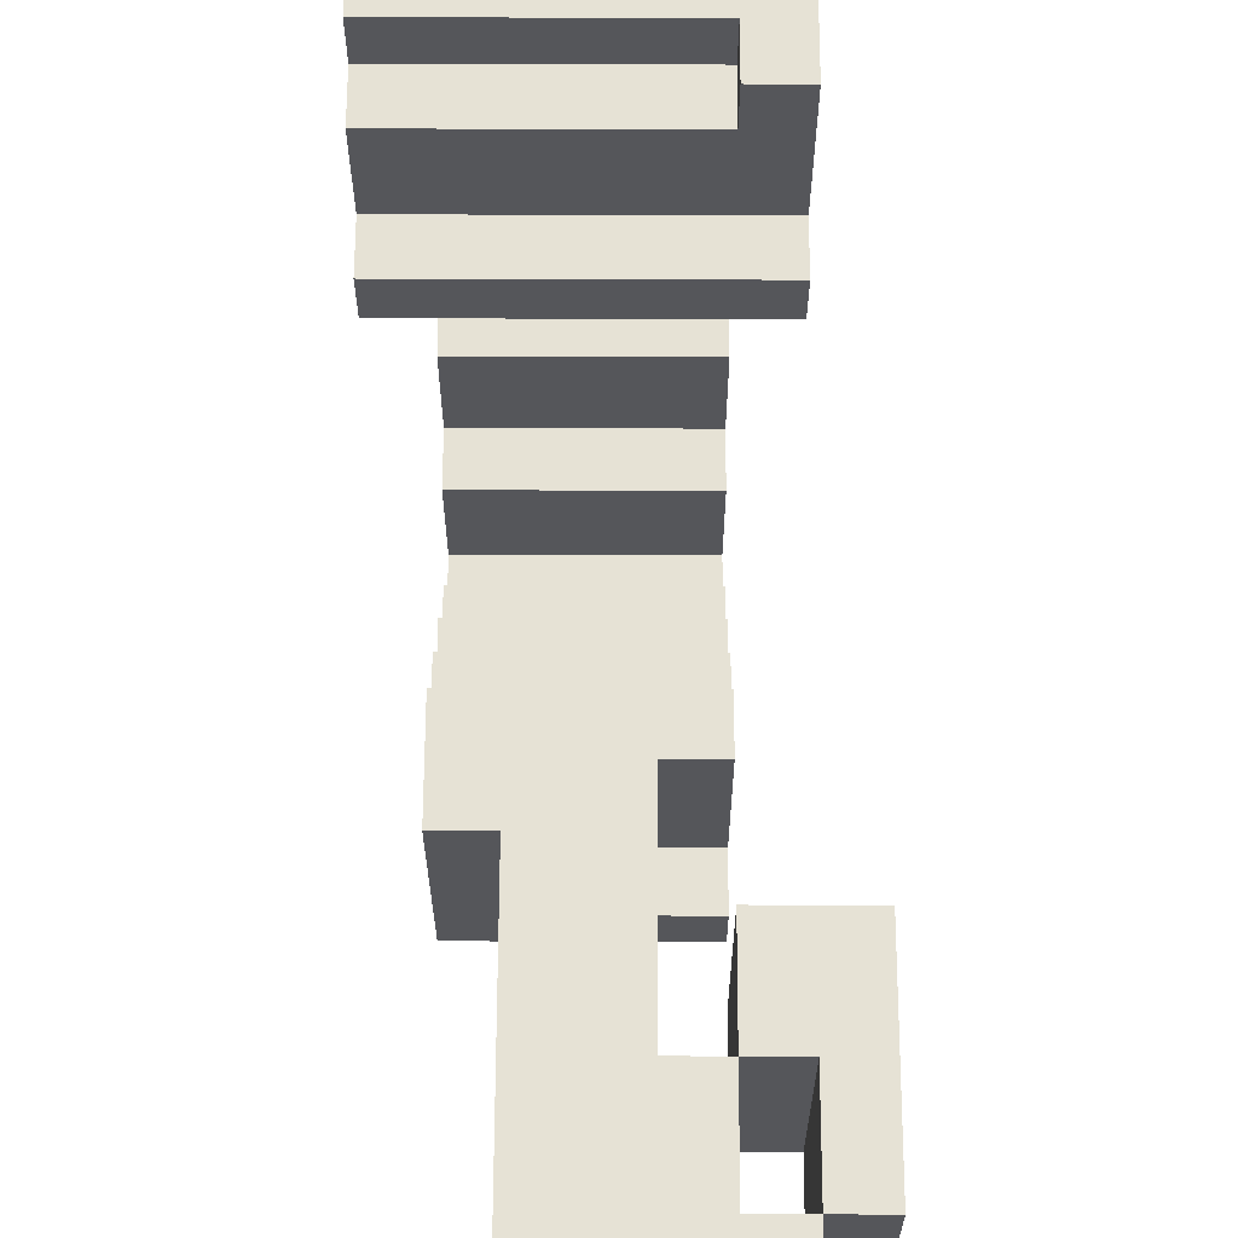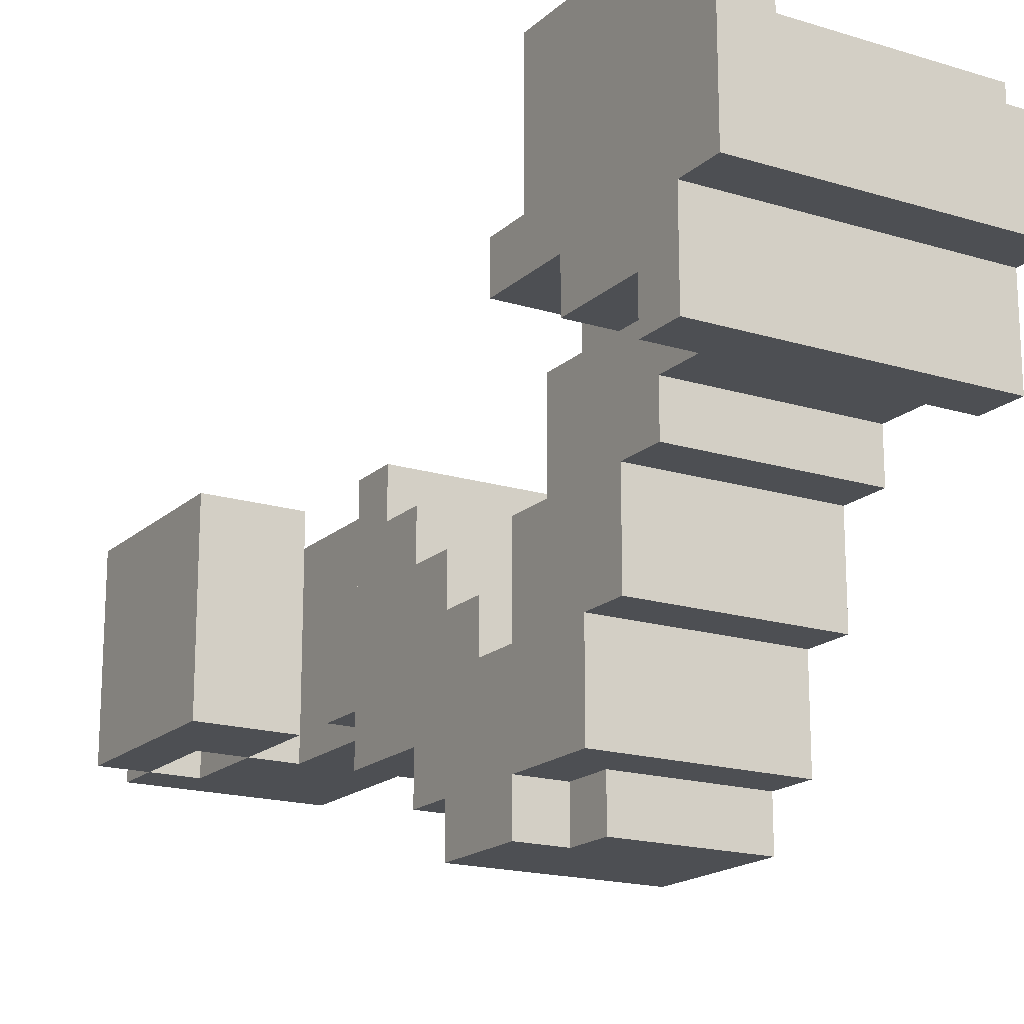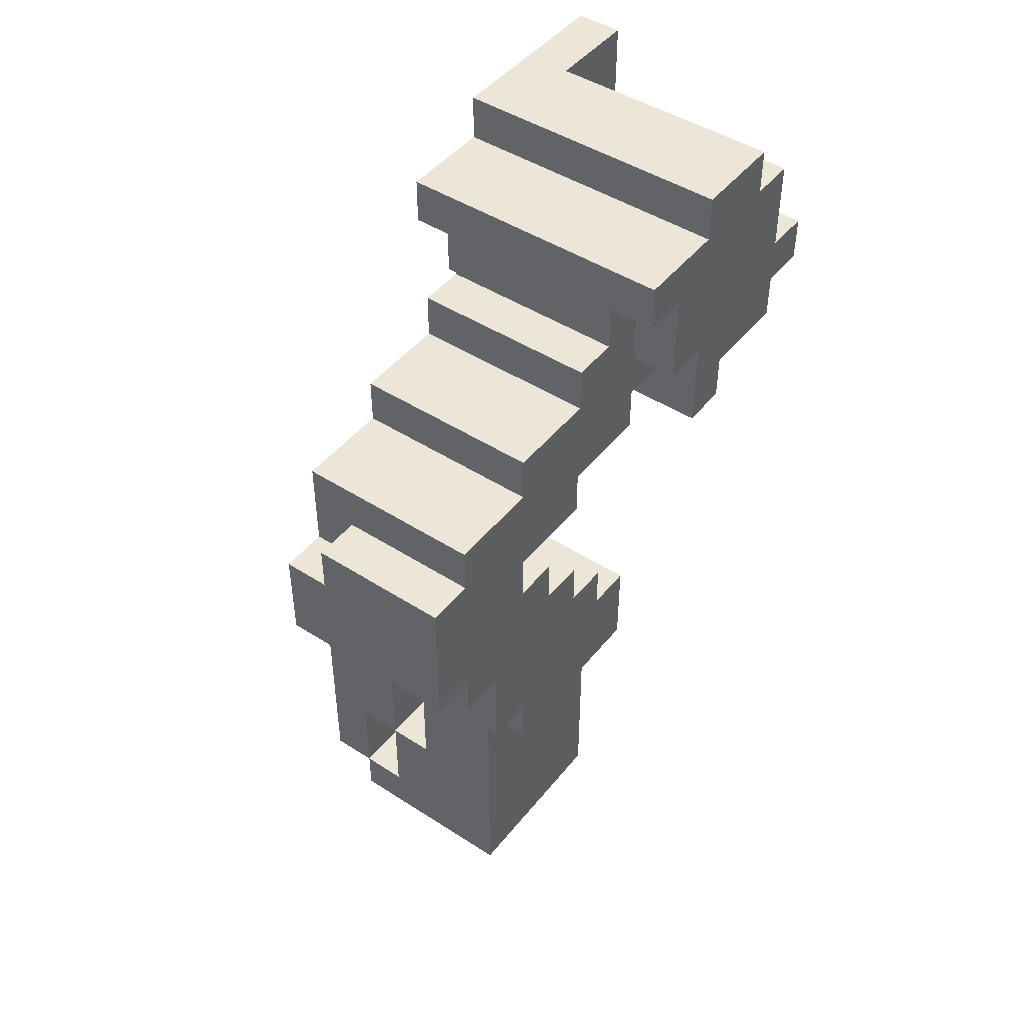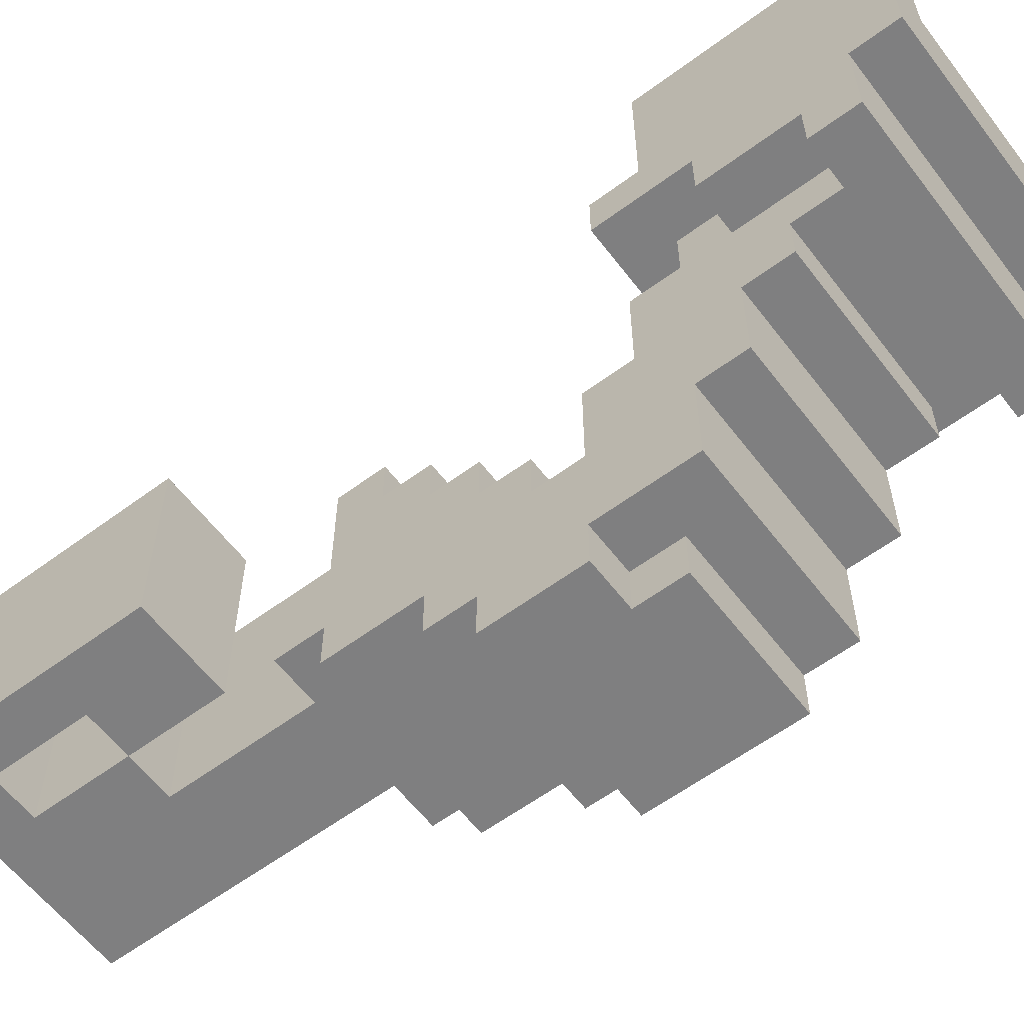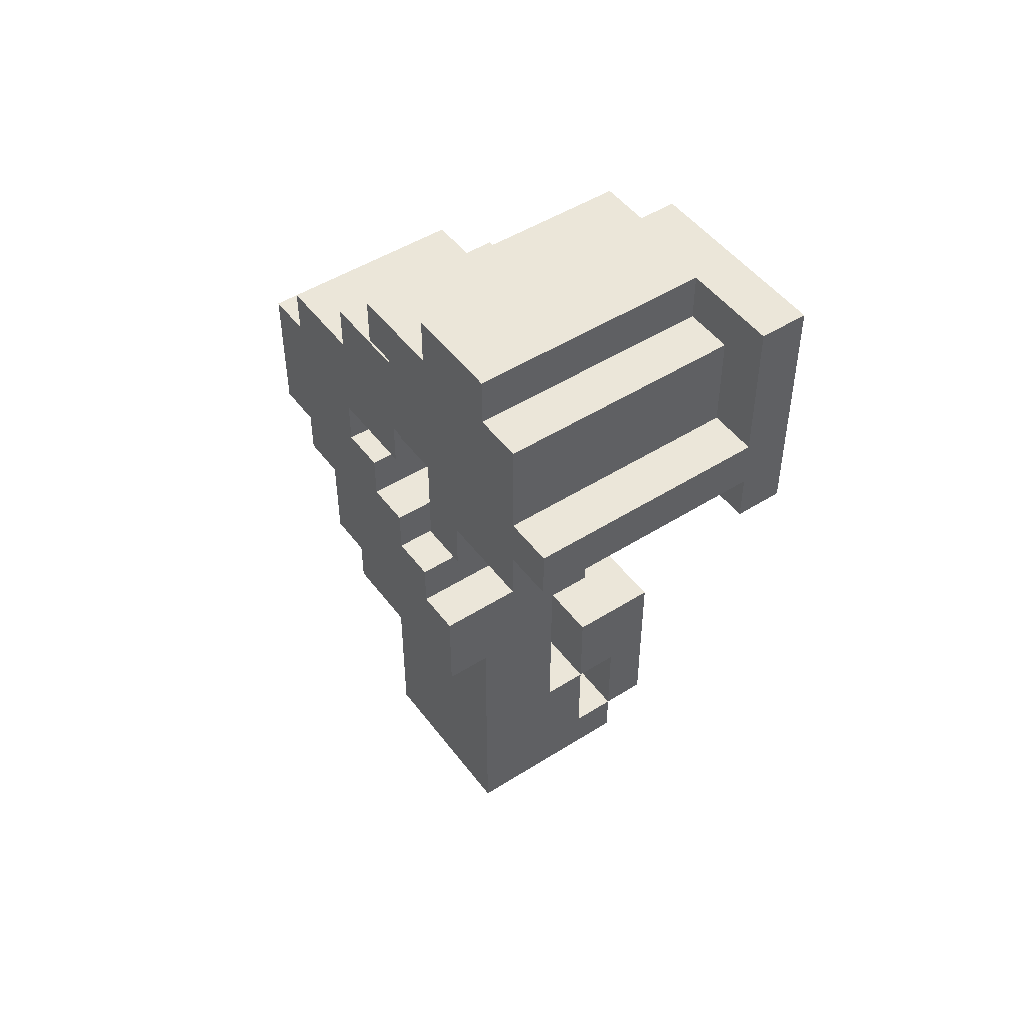
<metadata>
{"format":"obj","ext":"obj","renderer":"f3d","projection":"perspective","resolution":1024,"background":"white","views":[{"elev":64.0,"azim":-179.8,"up":"+Y"},{"elev":-17.8,"azim":-31.1,"up":"+Y"},{"elev":46.2,"azim":36.4,"up":"+Z"},{"elev":-59.8,"azim":-52.8,"up":"+Y"},{"elev":48.5,"azim":144.8,"up":"+Z"}]}
</metadata>
<code>
o
v 6.2 2.2 0.6
v 6.2 2.2 0.2
v 6.2 2.6 0.6
v 6.2 2.6 0.2
v 6.3 2.2 0.2
v 6.3 2.2 0.1
v 6.3 2.5 1.9
v 6.3 2.5 1.8
v 6.3 2.6 1.8
v 6.3 2.6 1.6
v 6.3 2.6 0.2
v 6.3 2.6 0.1
v 6.3 2.7 2
v 6.3 2.7 1.9
v 6.3 2.7 1.6
v 6.3 2.7 1.4
v 6.3 2.8 1.5
v 6.3 2.8 1.4
v 6.3 3.1 2
v 6.3 3.1 1.5
v 6.4 1.9 1.3
v 6.4 1.9 1.1
v 6.4 2 1.5
v 6.4 2 1.3
v 6.4 2 1.1
v 6.4 2 1
v 6.4 2.1 1
v 6.4 2.1 0.8
v 6.4 2.2 1.6
v 6.4 2.2 1.5
v 6.4 2.2 1.3
v 6.4 2.2 1.2
v 6.4 2.2 0.8
v 6.4 2.2 0.7
v 6.4 2.2 0.4
v 6.4 2.2 0.2
v 6.4 2.3 1.2
v 6.4 2.3 1.1
v 6.4 2.3 0.8
v 6.4 2.3 0.7
v 6.4 2.4 1.7
v 6.4 2.4 1.6
v 6.4 2.4 1.4
v 6.4 2.4 1.3
v 6.4 2.4 1.1
v 6.4 2.4 1
v 6.4 2.5 1.8
v 6.4 2.5 1.7
v 6.4 2.5 1
v 6.4 2.5 0.9
v 6.4 2.6 1.8
v 6.4 2.6 1.6
v 6.4 2.6 1.5
v 6.4 2.6 1.4
v 6.4 2.6 0.9
v 6.4 2.6 0.8
v 6.4 2.6 0.4
v 6.4 2.6 0.2
v 6.4 2.7 1.6
v 6.4 2.7 1.5
v 6.5 1.9 1.4
v 6.5 1.9 1.3
v 6.5 2 1.4
v 6.5 2 1.3
v 6.5 2.2 0.7
v 6.5 2.2 0.4
v 6.5 2.3 0.8
v 6.5 2.3 0.7
v 6.5 2.6 0.8
v 6.5 2.6 0.4
v 6.3 2.2 0.4
v 6.3 2.2 0.2
v 6.3 2.6 0.4
v 6.3 2.6 0.2
v 6.4 2.2 0.6
v 6.4 2.2 0.4
v 6.4 2.6 0.6
v 6.4 2.6 0.4
v 6.4 2.9 2
v 6.4 2.9 1.9
v 6.4 3 1.9
v 6.4 3 1.7
v 6.4 3 1.6
v 6.4 3 1.5
v 6.4 3.1 2
v 6.4 3.1 1.7
v 6.4 3.1 1.6
v 6.4 3.1 1.5
v 6.7 2.2 0.7
v 6.7 2.2 0.1
v 6.7 2.6 0.7
v 6.7 2.6 0.1
v 6.8 1.9 1.4
v 6.8 1.9 1.1
v 6.8 2 1.5
v 6.8 2 1.4
v 6.8 2 1.1
v 6.8 2 1
v 6.8 2.1 1
v 6.8 2.1 0.8
v 6.8 2.2 1.6
v 6.8 2.2 1.5
v 6.8 2.2 1.3
v 6.8 2.2 1.2
v 6.8 2.2 0.8
v 6.8 2.2 0.7
v 6.8 2.3 1.2
v 6.8 2.3 1.1
v 6.8 2.4 1.7
v 6.8 2.4 1.6
v 6.8 2.4 1.4
v 6.8 2.4 1.3
v 6.8 2.4 1.1
v 6.8 2.4 1
v 6.8 2.5 1.8
v 6.8 2.5 1.7
v 6.8 2.5 1
v 6.8 2.5 0.9
v 6.8 2.6 1.8
v 6.8 2.6 1.6
v 6.8 2.6 1.5
v 6.8 2.6 1.4
v 6.8 2.6 0.9
v 6.8 2.6 0.7
v 6.8 2.7 1.6
v 6.8 2.7 1.5
v 6.9 2.5 1.9
v 6.9 2.5 1.8
v 6.9 2.6 1.8
v 6.9 2.6 1.6
v 6.9 2.7 2
v 6.9 2.7 1.9
v 6.9 2.7 1.6
v 6.9 2.7 1.4
v 6.9 2.8 1.5
v 6.9 2.8 1.4
v 6.9 2.9 2
v 6.9 2.9 1.9
v 6.9 3 1.9
v 6.9 3 1.7
v 6.9 3 1.6
v 6.9 3 1.5
v 6.9 3.1 1.7
v 6.9 3.1 1.6
v 6.3 2.7 2
v 6.3 3.1 2
v 6.4 2.9 2
v 6.4 3.1 2
v 6.9 2.7 2
v 6.9 2.9 2
v 6.3 2.5 1.9
v 6.3 2.7 1.9
v 6.4 2.9 1.9
v 6.4 3 1.9
v 6.9 2.5 1.9
v 6.9 2.7 1.9
v 6.9 2.9 1.9
v 6.9 3 1.9
v 6.4 2.4 1.7
v 6.4 2.5 1.7
v 6.4 3 1.7
v 6.4 3.1 1.7
v 6.8 2.4 1.7
v 6.8 2.5 1.7
v 6.9 3 1.7
v 6.9 3.1 1.7
v 6.4 2.2 1.6
v 6.4 2.4 1.6
v 6.8 2.2 1.6
v 6.8 2.4 1.6
v 6.4 2 1.5
v 6.4 2.2 1.5
v 6.8 2 1.5
v 6.8 2.2 1.5
v 6.5 1.9 1.4
v 6.5 2 1.4
v 6.8 1.9 1.4
v 6.8 2 1.4
v 6.4 1.9 1.3
v 6.4 2 1.3
v 6.5 1.9 1.3
v 6.5 2 1.3
v 6.4 2.2 1.2
v 6.4 2.3 1.2
v 6.8 2.2 1.2
v 6.8 2.3 1.2
v 6.4 2.3 1.1
v 6.4 2.4 1.1
v 6.8 2.3 1.1
v 6.8 2.4 1.1
v 6.4 2.4 1
v 6.4 2.5 1
v 6.8 2.4 1
v 6.8 2.5 1
v 6.4 2.5 0.9
v 6.4 2.6 0.9
v 6.8 2.5 0.9
v 6.8 2.6 0.9
v 6.2 2.2 0.6
v 6.2 2.6 0.6
v 6.4 2.2 0.6
v 6.4 2.6 0.6
v 6.4 2.2 0.4
v 6.4 2.6 0.4
v 6.5 2.2 0.4
v 6.5 2.6 0.4
v 6.3 2.2 0.2
v 6.3 2.6 0.2
v 6.4 2.2 0.2
v 6.4 2.6 0.2
v 6.3 2.5 1.8
v 6.3 2.6 1.8
v 6.4 2.5 1.8
v 6.4 2.6 1.8
v 6.8 2.5 1.8
v 6.8 2.6 1.8
v 6.9 2.5 1.8
v 6.9 2.6 1.8
v 6.3 2.6 1.6
v 6.3 2.7 1.6
v 6.4 2.6 1.6
v 6.4 2.7 1.6
v 6.4 3 1.6
v 6.4 3.1 1.6
v 6.8 2.6 1.6
v 6.8 2.7 1.6
v 6.9 2.6 1.6
v 6.9 2.7 1.6
v 6.9 3 1.6
v 6.9 3.1 1.6
v 6.3 2.8 1.5
v 6.3 3.1 1.5
v 6.4 2.6 1.5
v 6.4 2.7 1.5
v 6.4 3 1.5
v 6.4 3.1 1.5
v 6.8 2.6 1.5
v 6.8 2.7 1.5
v 6.9 2.8 1.5
v 6.9 3 1.5
v 6.3 2.7 1.4
v 6.3 2.8 1.4
v 6.4 2.4 1.4
v 6.4 2.6 1.4
v 6.8 2.4 1.4
v 6.8 2.6 1.4
v 6.9 2.7 1.4
v 6.9 2.8 1.4
v 6.4 2.2 1.3
v 6.4 2.4 1.3
v 6.8 2.2 1.3
v 6.8 2.4 1.3
v 6.4 1.9 1.1
v 6.4 2 1.1
v 6.8 1.9 1.1
v 6.8 2 1.1
v 6.4 2 1
v 6.4 2.1 1
v 6.8 2 1
v 6.8 2.1 1
v 6.4 2.1 0.8
v 6.4 2.2 0.8
v 6.4 2.3 0.8
v 6.4 2.6 0.8
v 6.5 2.3 0.8
v 6.5 2.6 0.8
v 6.8 2.1 0.8
v 6.8 2.2 0.8
v 6.4 2.2 0.7
v 6.4 2.3 0.7
v 6.5 2.2 0.7
v 6.5 2.3 0.7
v 6.7 2.2 0.7
v 6.7 2.6 0.7
v 6.8 2.2 0.7
v 6.8 2.6 0.7
v 6.3 2.2 0.4
v 6.3 2.6 0.4
v 6.4 2.2 0.4
v 6.4 2.6 0.4
v 6.2 2.2 0.2
v 6.2 2.6 0.2
v 6.3 2.2 0.2
v 6.3 2.6 0.2
v 6.3 2.2 0.1
v 6.3 2.6 0.1
v 6.7 2.2 0.1
v 6.7 2.6 0.1
v 6.5 1.9 1.4
v 6.8 1.9 1.4
v 6.4 1.9 1.3
v 6.5 1.9 1.3
v 6.4 1.9 1.1
v 6.8 1.9 1.1
v 6.4 2 1.5
v 6.8 2 1.5
v 6.5 2 1.4
v 6.8 2 1.4
v 6.4 2 1.3
v 6.5 2 1.3
v 6.4 2 1.1
v 6.8 2 1.1
v 6.4 2 1
v 6.8 2 1
v 6.4 2.1 1
v 6.8 2.1 1
v 6.4 2.1 0.8
v 6.8 2.1 0.8
v 6.4 2.2 1.6
v 6.8 2.2 1.6
v 6.4 2.2 1.5
v 6.8 2.2 1.5
v 6.4 2.2 0.8
v 6.8 2.2 0.8
v 6.4 2.2 0.7
v 6.5 2.2 0.7
v 6.7 2.2 0.7
v 6.8 2.2 0.7
v 6.2 2.2 0.6
v 6.4 2.2 0.6
v 6.3 2.2 0.4
v 6.4 2.2 0.4
v 6.5 2.2 0.4
v 6.2 2.2 0.2
v 6.3 2.2 0.2
v 6.4 2.2 0.2
v 6.3 2.2 0.1
v 6.7 2.2 0.1
v 6.4 2.4 1.7
v 6.8 2.4 1.7
v 6.4 2.4 1.6
v 6.8 2.4 1.6
v 6.3 2.5 1.9
v 6.9 2.5 1.9
v 6.3 2.5 1.8
v 6.4 2.5 1.8
v 6.8 2.5 1.8
v 6.9 2.5 1.8
v 6.4 2.5 1.7
v 6.8 2.5 1.7
v 6.3 2.6 1.8
v 6.4 2.6 1.8
v 6.8 2.6 1.8
v 6.9 2.6 1.8
v 6.3 2.6 1.6
v 6.4 2.6 1.6
v 6.8 2.6 1.6
v 6.9 2.6 1.6
v 6.3 2.7 2
v 6.9 2.7 2
v 6.3 2.7 1.9
v 6.9 2.7 1.9
v 6.3 2.7 1.6
v 6.4 2.7 1.6
v 6.8 2.7 1.6
v 6.9 2.7 1.6
v 6.4 2.7 1.5
v 6.8 2.7 1.5
v 6.3 2.7 1.4
v 6.9 2.7 1.4
v 6.4 2.2 1.3
v 6.8 2.2 1.3
v 6.4 2.2 1.2
v 6.8 2.2 1.2
v 6.4 2.3 1.2
v 6.8 2.3 1.2
v 6.4 2.3 1.1
v 6.8 2.3 1.1
v 6.4 2.3 0.8
v 6.5 2.3 0.8
v 6.4 2.3 0.7
v 6.5 2.3 0.7
v 6.4 2.4 1.4
v 6.8 2.4 1.4
v 6.4 2.4 1.3
v 6.8 2.4 1.3
v 6.4 2.4 1.1
v 6.8 2.4 1.1
v 6.4 2.4 1
v 6.8 2.4 1
v 6.4 2.5 1
v 6.8 2.5 1
v 6.4 2.5 0.9
v 6.8 2.5 0.9
v 6.4 2.6 1.5
v 6.8 2.6 1.5
v 6.4 2.6 1.4
v 6.8 2.6 1.4
v 6.4 2.6 0.9
v 6.8 2.6 0.9
v 6.4 2.6 0.8
v 6.5 2.6 0.8
v 6.7 2.6 0.7
v 6.8 2.6 0.7
v 6.2 2.6 0.6
v 6.4 2.6 0.6
v 6.3 2.6 0.4
v 6.4 2.6 0.4
v 6.5 2.6 0.4
v 6.2 2.6 0.2
v 6.3 2.6 0.2
v 6.4 2.6 0.2
v 6.3 2.6 0.1
v 6.7 2.6 0.1
v 6.3 2.8 1.5
v 6.9 2.8 1.5
v 6.3 2.8 1.4
v 6.9 2.8 1.4
v 6.4 2.9 2
v 6.9 2.9 2
v 6.4 2.9 1.9
v 6.9 2.9 1.9
v 6.4 3 1.9
v 6.9 3 1.9
v 6.4 3 1.7
v 6.9 3 1.7
v 6.4 3 1.6
v 6.9 3 1.6
v 6.4 3 1.5
v 6.9 3 1.5
v 6.3 3.1 2
v 6.4 3.1 2
v 6.4 3.1 1.7
v 6.9 3.1 1.7
v 6.4 3.1 1.6
v 6.9 3.1 1.6
v 6.3 3.1 1.5
v 6.4 3.1 1.5
f 3 2 1
f 4 2 3
f 9 8 7
f 11 6 5
f 12 6 11
f 14 10 9
f 14 9 7
f 15 10 14
f 17 14 13
f 17 16 15
f 17 15 14
f 18 16 17
f 19 17 13
f 20 17 19
f 24 22 21
f 25 22 24
f 27 24 23
f 27 26 25
f 27 25 24
f 30 27 23
f 30 28 27
f 31 28 30
f 32 28 31
f 33 28 32
f 37 33 32
f 37 34 33
f 38 34 37
f 39 34 38
f 40 34 39
f 42 30 29
f 42 31 30
f 43 31 42
f 44 31 43
f 45 39 38
f 46 39 45
f 48 42 41
f 48 43 42
f 49 39 46
f 50 39 49
f 51 48 47
f 52 43 48
f 52 48 51
f 53 43 52
f 54 43 53
f 55 39 50
f 56 39 55
f 57 36 35
f 58 36 57
f 59 53 52
f 60 53 59
f 63 62 61
f 64 62 63
f 68 66 65
f 69 68 67
f 70 66 68
f 70 68 69
f 71 72 73
f 73 72 74
f 75 76 77
f 77 76 78
f 79 80 81
f 79 81 85
f 81 82 85
f 85 82 86
f 83 84 87
f 87 84 88
f 89 90 91
f 91 90 92
f 93 94 96
f 96 94 97
f 95 96 99
f 97 98 99
f 96 97 99
f 95 99 102
f 99 100 102
f 102 100 103
f 103 100 104
f 104 100 105
f 105 106 107
f 104 105 107
f 107 106 108
f 101 102 110
f 102 103 110
f 110 103 111
f 111 103 112
f 108 106 113
f 113 106 114
f 109 110 116
f 110 111 116
f 114 106 117
f 117 106 118
f 115 116 119
f 116 111 120
f 119 116 120
f 120 111 121
f 121 111 122
f 118 106 123
f 123 106 124
f 120 121 125
f 125 121 126
f 127 128 129
f 127 129 132
f 129 130 132
f 132 130 133
f 131 132 135
f 133 134 135
f 132 133 135
f 135 134 136
f 131 135 137
f 137 135 138
f 138 135 139
f 139 135 140
f 140 135 141
f 141 135 142
f 140 141 143
f 143 141 144
f 147 146 145
f 148 146 147
f 149 147 145
f 150 147 149
f 155 152 151
f 156 152 155
f 157 154 153
f 158 154 157
f 163 160 159
f 164 160 163
f 165 162 161
f 166 162 165
f 169 168 167
f 170 168 169
f 173 172 171
f 174 172 173
f 177 176 175
f 178 176 177
f 181 180 179
f 182 180 181
f 185 184 183
f 186 184 185
f 189 188 187
f 190 188 189
f 193 192 191
f 194 192 193
f 197 196 195
f 198 196 197
f 201 200 199
f 202 200 201
f 205 204 203
f 206 204 205
f 209 208 207
f 210 208 209
f 211 212 213
f 213 212 214
f 215 216 217
f 217 216 218
f 219 220 221
f 221 220 222
f 225 226 227
f 227 226 228
f 223 224 229
f 229 224 230
f 231 232 235
f 235 232 236
f 233 234 237
f 237 234 238
f 231 235 239
f 239 235 240
f 243 244 245
f 245 244 246
f 241 242 247
f 247 242 248
f 249 250 251
f 251 250 252
f 253 254 255
f 255 254 256
f 257 258 259
f 259 258 260
f 263 264 265
f 265 264 266
f 261 262 267
f 267 262 268
f 269 270 271
f 271 270 272
f 273 274 275
f 275 274 276
f 277 278 279
f 279 278 280
f 281 282 283
f 283 282 284
f 285 286 287
f 287 286 288
f 292 290 289
f 293 292 291
f 294 290 292
f 294 292 293
f 297 296 295
f 298 296 297
f 299 297 295
f 300 297 299
f 303 302 301
f 304 302 303
f 307 306 305
f 308 306 307
f 311 310 309
f 312 310 311
f 315 314 313
f 316 314 315
f 317 314 316
f 318 314 317
f 321 320 319
f 322 320 321
f 323 317 316
f 324 321 319
f 325 321 324
f 326 323 322
f 327 326 325
f 328 323 326
f 328 326 327
f 328 317 323
f 331 330 329
f 332 330 331
f 335 334 333
f 336 334 335
f 337 334 336
f 338 334 337
f 339 337 336
f 340 337 339
f 345 342 341
f 346 342 345
f 347 344 343
f 348 344 347
f 351 350 349
f 352 350 351
f 357 354 353
f 358 356 355
f 359 357 353
f 359 358 357
f 360 356 358
f 360 358 359
f 361 362 363
f 363 362 364
f 365 366 367
f 367 366 368
f 369 370 371
f 371 370 372
f 373 374 375
f 375 374 376
f 377 378 379
f 379 378 380
f 381 382 383
f 383 382 384
f 385 386 387
f 387 386 388
f 389 390 391
f 391 390 392
f 392 390 393
f 393 390 394
f 395 396 397
f 397 396 398
f 392 393 399
f 395 397 400
f 400 397 401
f 398 399 402
f 401 402 403
f 402 399 404
f 403 402 404
f 399 393 404
f 405 406 407
f 407 406 408
f 409 410 411
f 411 410 412
f 413 414 415
f 415 414 416
f 417 418 419
f 419 418 420
f 421 422 423
f 421 423 425
f 423 424 425
f 425 424 426
f 421 425 427
f 427 425 428

</code>
